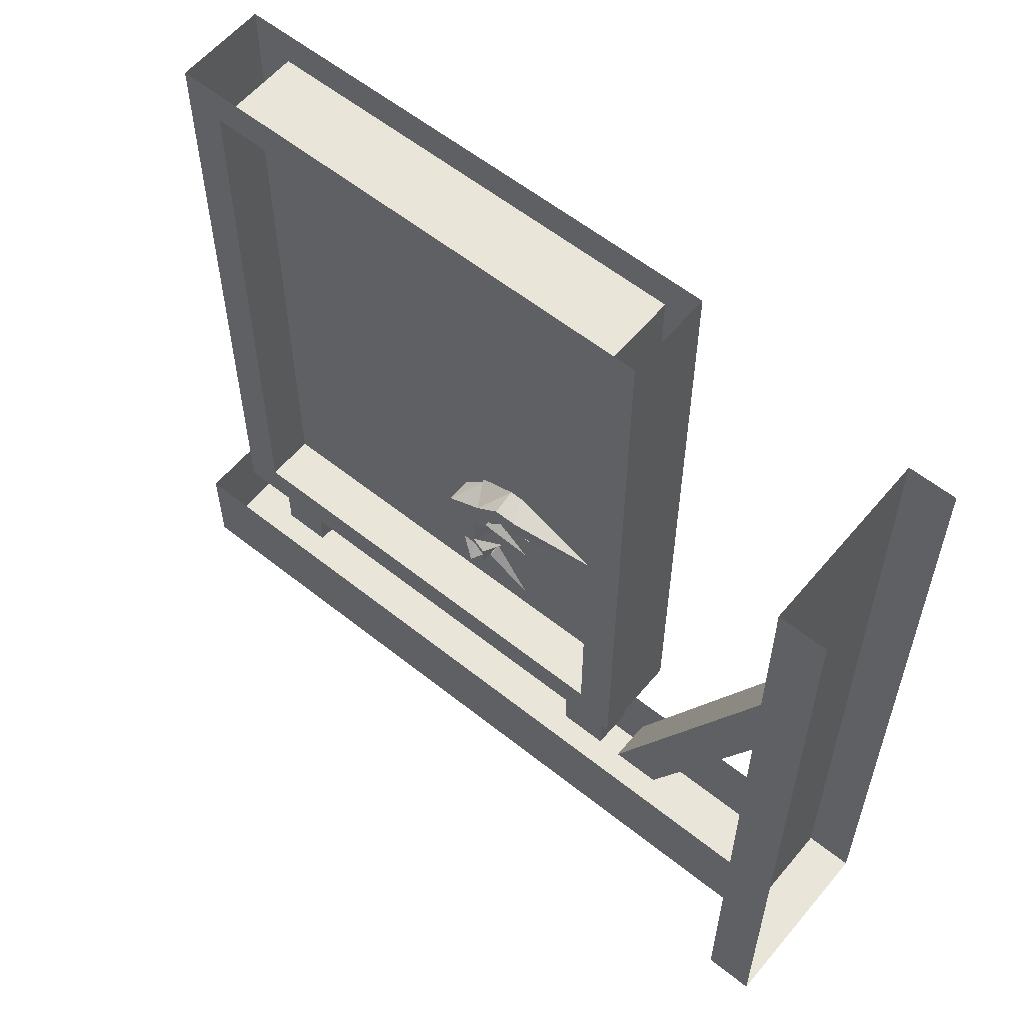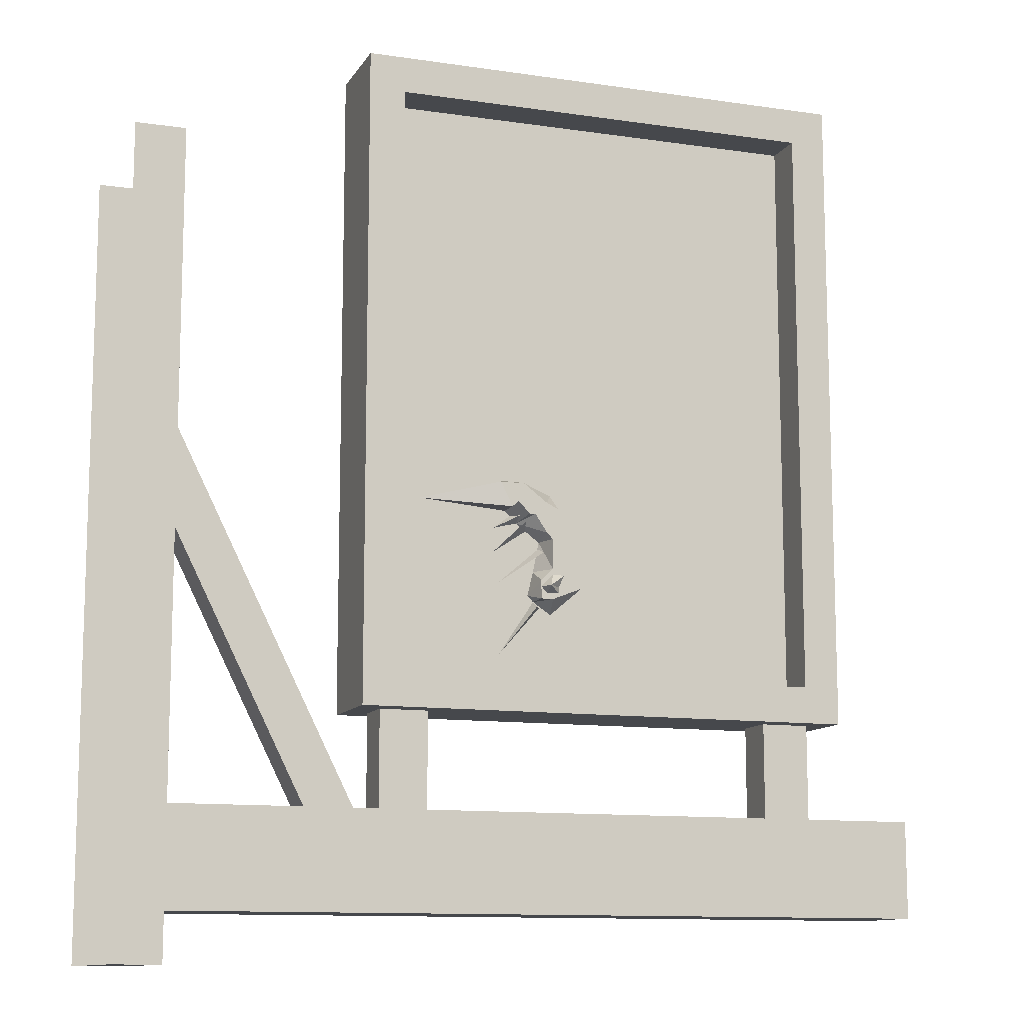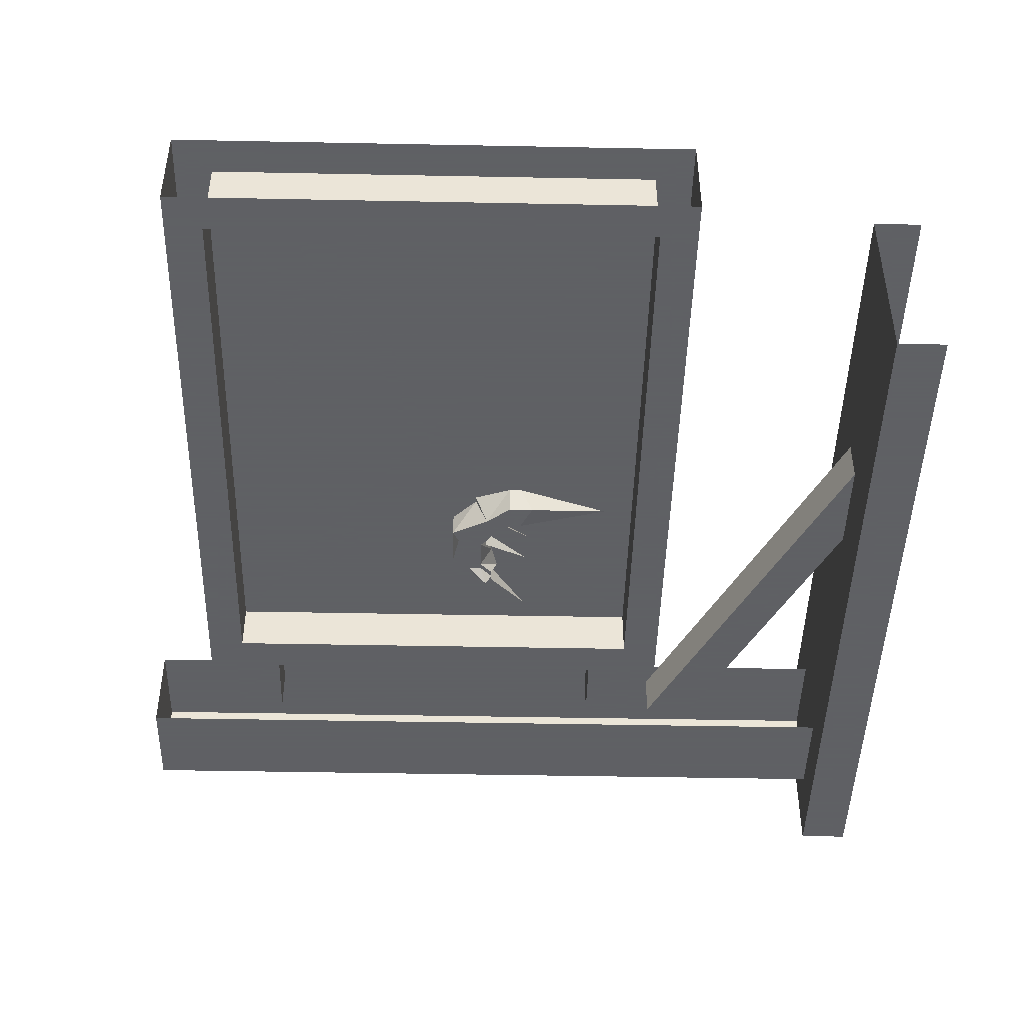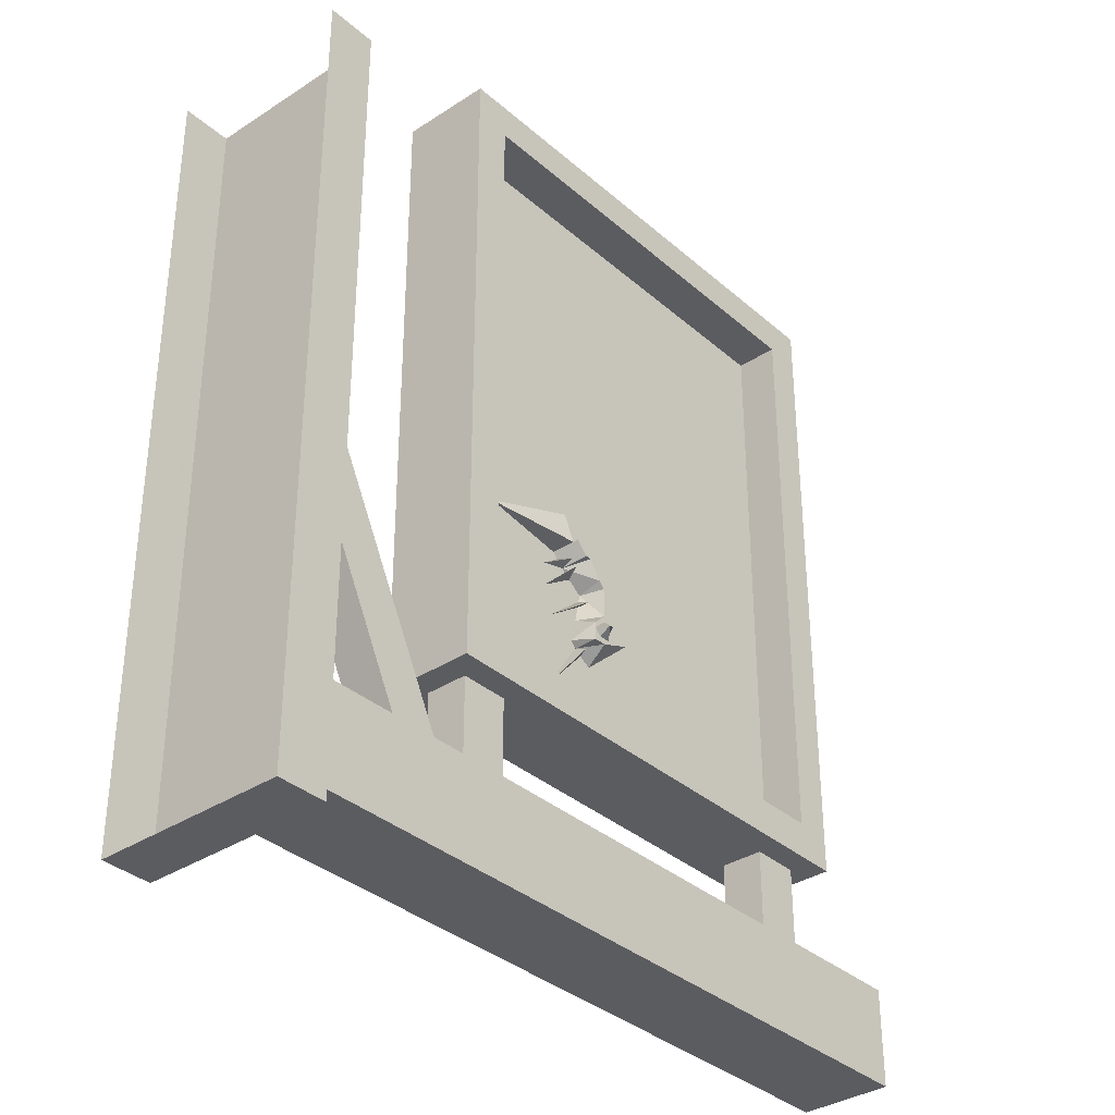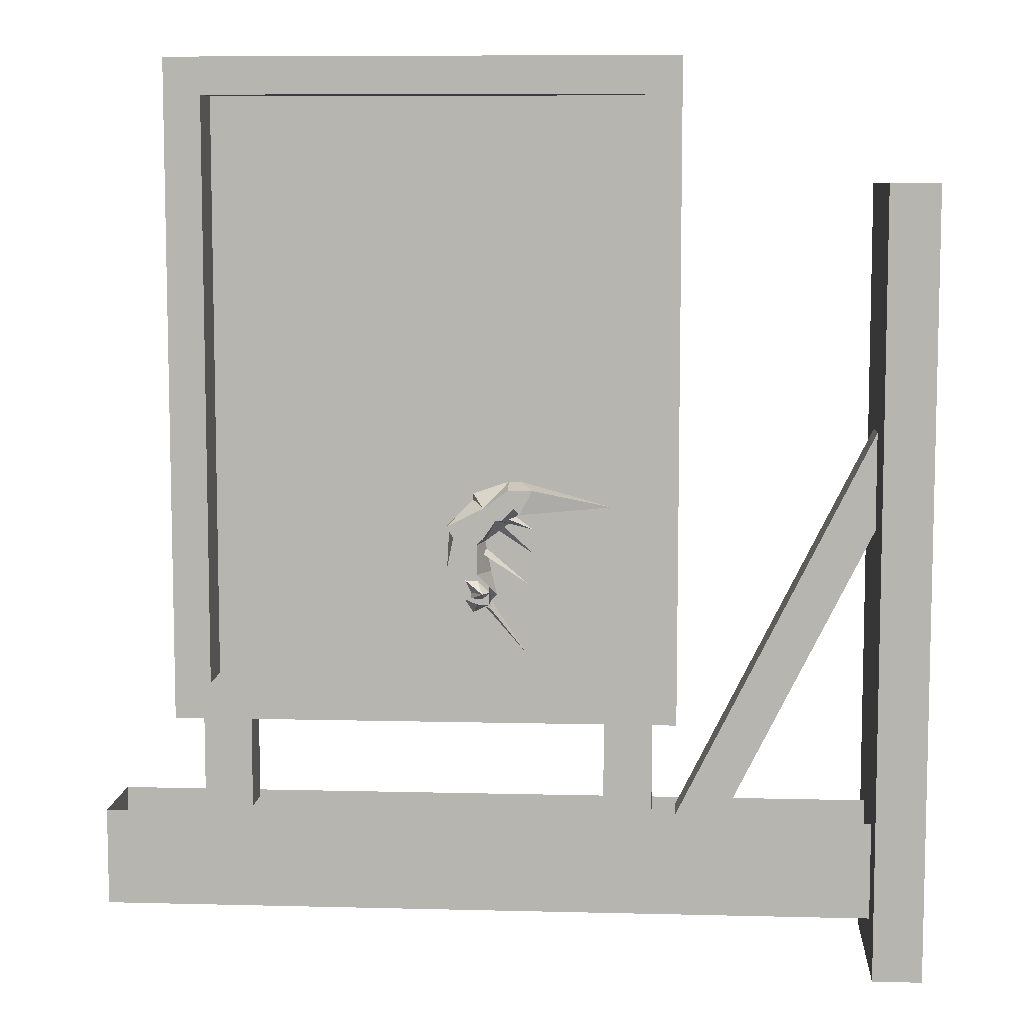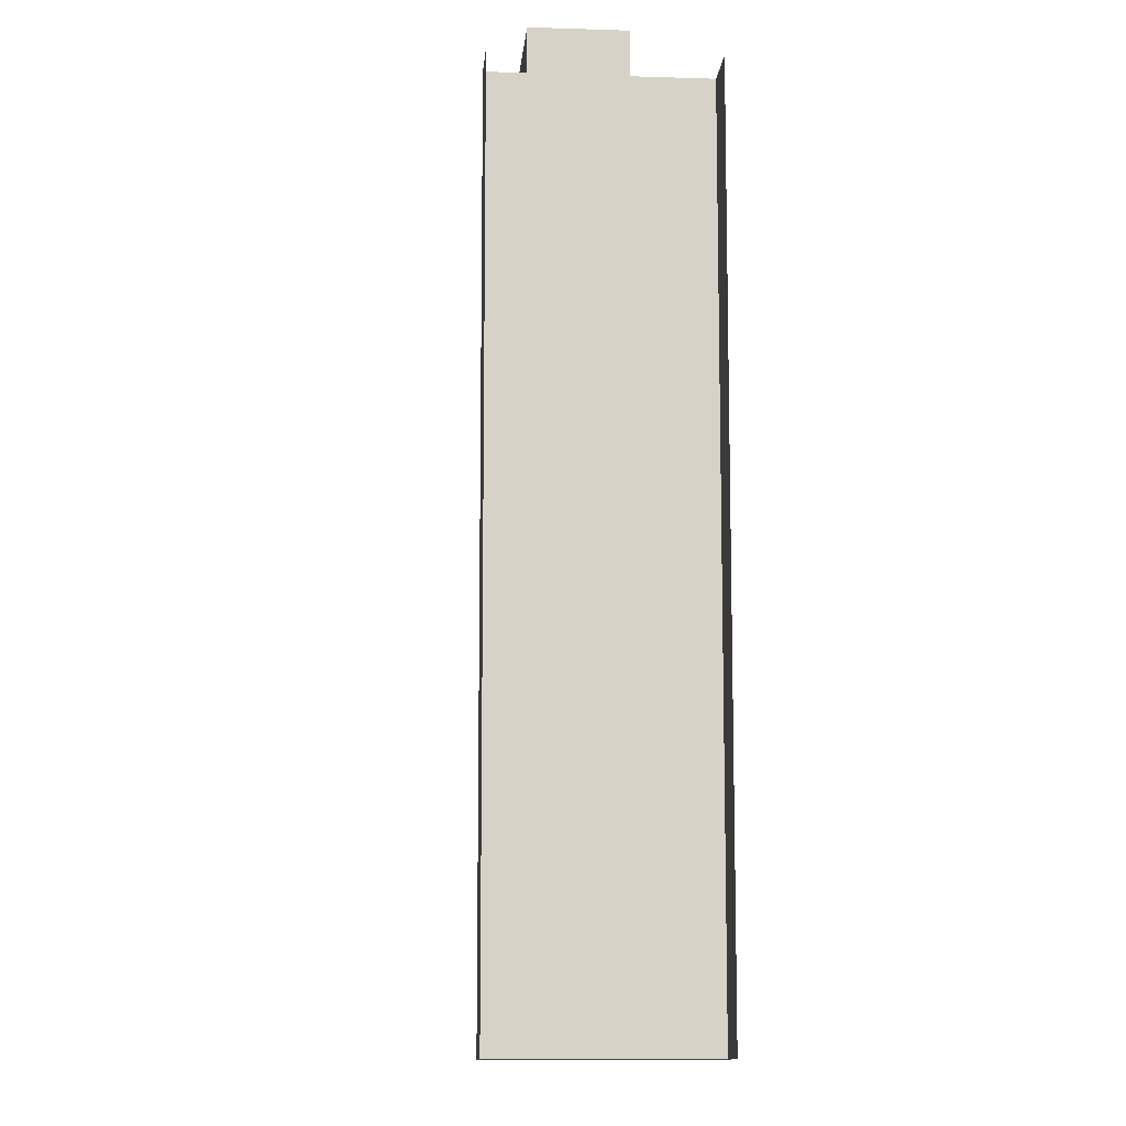
<metadata>
{"format":"obj","ext":"obj","renderer":"f3d","projection":"perspective","resolution":1024,"background":"white","views":[{"elev":58.4,"azim":-140.5,"up":"+Y"},{"elev":-11.4,"azim":-19.8,"up":"+Y"},{"elev":-45.3,"azim":178.7,"up":"+Z"},{"elev":-35.1,"azim":-49.0,"up":"+Y"},{"elev":8.1,"azim":-176.0,"up":"+Y"},{"elev":-11.3,"azim":-94.7,"up":"+Y"}]}
</metadata>
<code>
o walldecor/sign/straight
v -56 -112 15
v -56 -240 15
v -56 -240 -16
v -56 -112 -16
v -64 -240 -16
v -64 -112 -16
v -64 -240 15
v -64 -112 15
v -56 -168 -4
v -32 -216 -4
v -32 -216 3
v -56 -168 3
v -56 -152 3
v -24 -216 3
v -24 -216 -4
v -56 -152 -4
v 71 -216 7
v 71 -232 7
v 71 -232 -8
v 71 -216 -8
v -56 -232 -8
v -56 -216 -8
v -56 -232 7
v -56 -216 7
v -12 -200 -4
v -12 -200 3
v -12 -216 3
v -12 -216 -4
v -20 -200 -4
v -20 -216 -4
v -20 -200 3
v -20 -216 3
v 55 -200 -4
v 55 -200 3
v 55 -216 3
v 55 -216 -4
v 47 -200 -4
v 47 -216 -4
v 47 -200 3
v 47 -216 3
v -24 -200 -8
v 59 -200 -8
v 59 -200 7
v -24 -200 7
v -24 -92 -8
v -18 -194 -8
v 53 -194 -8
v 59 -92 -8
v 59 -92 7
v 53 -98 7
v 53 -194 7
v -18 -194 7
v -18 -98 7
v -24 -92 7
v -18 -98 -8
v -18 -98 0
v -18 -194 0
v 53 -194 0
v 53 -98 0
v 53 -98 -8
v 36 -160 0
v 39 -165 0
v 41 -161 0
v 36 -158 0
v 32 -162 0
v 36 -167 0
v 37 -156 0
v 28 -157 0
v 33 -165 0
v 38 -172 0
v 32 -172 0
v 39 -175 0
v 31 -173 0
v 35 -175 0
v 42 -183 0
v 32 -175 0
v 37 -183 0
v 31 -180 0
v 40 -125 0
v 36 -124 0
v 30 -144 0
v 43 -128 0
v 46 -144 0
v 41 -152 0
v 45 -115 0
v 41 -112 0
v 35 -123 0
v 31 -123 0
v 39 -107 0
v 31 -105 0
v 28 -125 0
v 25 -126 0
v 18 -150 0
v 21 -153 0
v 20 -108 0
v 30 -104 0
v 18 -122 0
v 11 -120 0
v 24 -171 0
v 21 -161 0
v 13 -170 4
v 9 -171 4
v 9 -176 4
v 14 -175 4
v 14 -174 0
v 14 -169 0
v 14 -168 4
v 8 -170 4
v 8 -171 0
v 7 -176 0
v 7 -178 4
v 7 -179 4
v 9 -177 4
v 10 -177 4
v 11 -177 4
v 10 -179 4
v 14 -179 4
v 12 -180 0
v 14 -179 -4
v 14 -175 -4
v 13 -170 -4
v 14 -168 0
v 10 -166 4
v 6 -167 4
v 4 -168 0
v 6 -167 -4
v 8 -170 -4
v 9 -171 -4
v 9 -176 -4
v 6 -180 0
v 7 -181 4
v 9 -181 4
v 8 -180 4
v 8 -179 6
v 5 -167 4
v 8 -165 4
v 4 -162 4
v 3 -165 4
v 2 -166 0
v 10 -163 0
v 4 -161 0
v 0 -162 4
v 2 -166 4
v -13 -165 1
v 2 -161 0
v 4 -162 -4
v 0 -162 -4
v -13 -165 -1
v 2 -166 -4
v 3 -165 -4
v 5 -167 -4
v 8 -165 -4
v 10 -166 -4
v 14 -168 -4
v 9 -177 -4
v 7 -178 -4
v 7 -181 0
v 10 -183 0
v 10 -180 4
v 10 -164 0
v 9 -181 -4
v 10 -179 -4
v 11 -177 -4
v 10 -177 -4
v 8 -179 -6
v 7 -179 -4
v 7 -181 -4
v 8 -180 -4
v 10 -180 -4
v 1 -178 0
v 8 -172 0
v 8 -173 2
v 8 -173 0
v 8 -173 -2
v 0 -173 0
v 6 -169 0
v 5 -168 2
v 5 -168 -2
v 0 -169 0
v 4 -167 2
v 4 -166 0
v 4 -167 -2
v 4 -166 2
v 1 -190 0
v 8 -182 0
v 7 -182 2
v 7 -182 -2
v 7 -181 2
v 4 -166 -2
v 7 -181 -2
f 1 2 3
f 1 3 4
f 4 3 5
f 4 5 6
f 7 5 3
f 7 3 2
f 7 2 8
f 8 2 1
f 9 10 11
f 9 11 12
f 12 11 13
f 13 11 14
f 13 14 15
f 13 15 16
f 16 15 9
f 9 15 10
f 17 18 19
f 17 19 20
f 20 19 21
f 20 21 22
f 23 21 19
f 23 19 18
f 23 18 24
f 24 18 17
f 25 26 27
f 25 27 28
f 25 28 29
f 29 28 30
f 29 30 31
f 31 30 32
f 31 32 26
f 26 32 27
f 33 34 35
f 33 35 36
f 33 36 37
f 37 36 38
f 37 38 39
f 39 38 40
f 39 40 34
f 34 40 35
f 41 42 43
f 41 43 44
f 41 44 45
f 41 45 46
f 41 46 42
f 42 46 47
f 42 47 48
f 42 48 49
f 42 49 43
f 43 49 50
f 43 50 51
f 43 51 44
f 44 51 52
f 44 52 53
f 44 53 54
f 44 54 45
f 45 55 46
f 46 55 56
f 46 56 57
f 57 56 58
f 57 58 59
f 57 59 56
f 57 56 53
f 57 53 52
f 47 60 48
f 48 60 55
f 48 55 45
f 50 49 54
f 50 54 53
f 50 53 56
f 50 56 59
f 50 59 51
f 51 59 58
f 58 59 60
f 58 60 47
f 61 62 63
f 61 63 64
f 61 64 65
f 61 65 62
f 61 62 66
f 61 66 65
f 61 65 64
f 61 64 63
f 61 63 62
f 64 63 67
f 64 67 68
f 64 68 65
f 64 65 68
f 64 68 67
f 64 67 63
f 62 65 69
f 62 69 66
f 62 66 70
f 62 70 66
f 66 70 71
f 66 71 70
f 70 71 72
f 70 72 71
f 71 72 73
f 71 73 72
f 72 73 74
f 72 74 75
f 72 75 74
f 72 74 73
f 73 74 76
f 73 76 74
f 74 76 77
f 74 77 76
f 73 78 76
f 73 76 78
f 79 80 81
f 79 81 82
f 79 82 83
f 79 83 84
f 79 84 81
f 79 81 80
f 79 80 85
f 79 85 86
f 79 86 80
f 80 86 85
f 87 88 81
f 87 81 80
f 87 80 81
f 87 81 88
f 87 88 89
f 87 89 90
f 87 90 88
f 88 90 89
f 81 84 83
f 81 83 82
f 81 91 92
f 81 92 93
f 81 93 94
f 81 94 67
f 81 67 84
f 81 84 68
f 81 68 94
f 81 94 91
f 81 91 88
f 81 88 88
f 81 88 91
f 91 88 95
f 91 95 96
f 91 96 88
f 88 96 95
f 92 97 98
f 92 98 93
f 92 93 97
f 97 93 98
f 67 94 68
f 67 68 84
f 71 66 69
f 71 69 99
f 71 99 69
f 71 69 66
f 66 69 65
f 65 69 100
f 65 100 69
f 69 100 99
f 69 99 100
f 65 68 100
f 65 100 68
f 101 102 103
f 101 103 104
f 101 104 105
f 101 105 106
f 101 106 107
f 101 107 108
f 101 108 102
f 102 108 109
f 102 109 103
f 103 109 110
f 103 110 111
f 103 111 112
f 103 112 113
f 103 113 114
f 103 114 104
f 104 114 115
f 104 115 116
f 104 116 117
f 104 117 118
f 104 118 105
f 105 118 119
f 105 119 120
f 105 120 106
f 106 120 121
f 106 121 122
f 106 122 107
f 107 122 123
f 107 123 108
f 108 123 124
f 108 124 125
f 108 125 109
f 109 125 126
f 109 126 127
f 109 127 128
f 109 128 110
f 110 128 129
f 110 129 130
f 110 130 111
f 111 130 131
f 111 131 112
f 112 131 132
f 112 132 133
f 112 133 134
f 112 134 112
f 112 112 131
f 135 136 137
f 135 137 138
f 135 138 139
f 135 139 125
f 135 125 124
f 135 124 123
f 135 123 136
f 136 123 140
f 136 140 137
f 137 140 141
f 137 141 142
f 137 142 143
f 137 143 138
f 138 143 139
f 139 143 144
f 144 143 142
f 144 142 145
f 145 142 141
f 145 141 146
f 145 146 147
f 145 147 148
f 148 147 149
f 148 149 139
f 139 149 150
f 139 150 125
f 125 150 151
f 125 151 126
f 126 151 152
f 126 152 153
f 126 153 154
f 126 154 127
f 127 154 128
f 128 154 121
f 128 121 120
f 128 120 129
f 129 120 155
f 129 155 156
f 129 156 130
f 130 156 157
f 130 157 131
f 131 157 132
f 132 157 158
f 132 158 117
f 132 117 159
f 132 159 133
f 133 159 134
f 134 159 116
f 134 116 115
f 134 115 114
f 134 114 113
f 134 113 112
f 122 160 123
f 123 160 140
f 140 160 152
f 140 152 141
f 141 152 146
f 146 152 150
f 146 150 147
f 147 150 149
f 159 117 116
f 117 158 118
f 118 158 161
f 118 161 119
f 119 161 162
f 119 162 163
f 119 163 120
f 120 163 164
f 120 164 155
f 155 164 165
f 155 165 166
f 155 166 156
f 156 166 167
f 156 167 157
f 157 167 158
f 158 167 161
f 161 167 168
f 161 168 169
f 161 169 162
f 162 169 165
f 162 165 163
f 163 165 164
f 170 171 172
f 170 172 173
f 170 173 174
f 170 174 171
f 174 170 174
f 170 172 172
f 175 176 177
f 175 177 176
f 175 176 178
f 175 178 176
f 178 175 178
f 175 177 177
f 179 125 180
f 179 180 181
f 179 181 182
f 179 182 125
f 179 183 183
f 184 185 186
f 184 186 157
f 184 157 187
f 184 187 185
f 184 188 188
f 56 59 58
f 59 56 55
f 59 55 60
f 94 93 92
f 94 92 91
f 81 88 88
f 150 152 151
f 154 153 160
f 154 160 122
f 154 122 121
f 152 160 153
f 169 168 165
f 165 168 166
f 165 166 166
f 166 166 156
f 168 167 166
f 189 189 179
f 190 190 184

</code>
